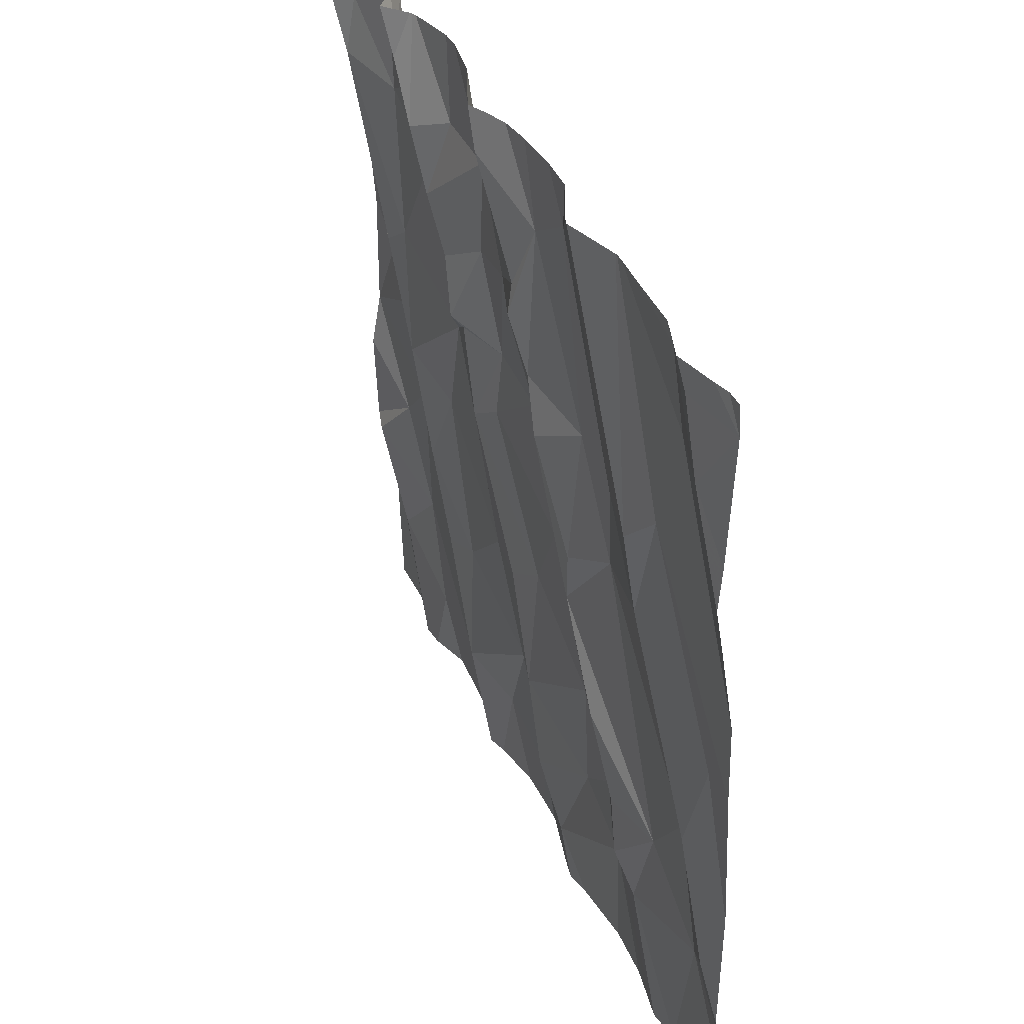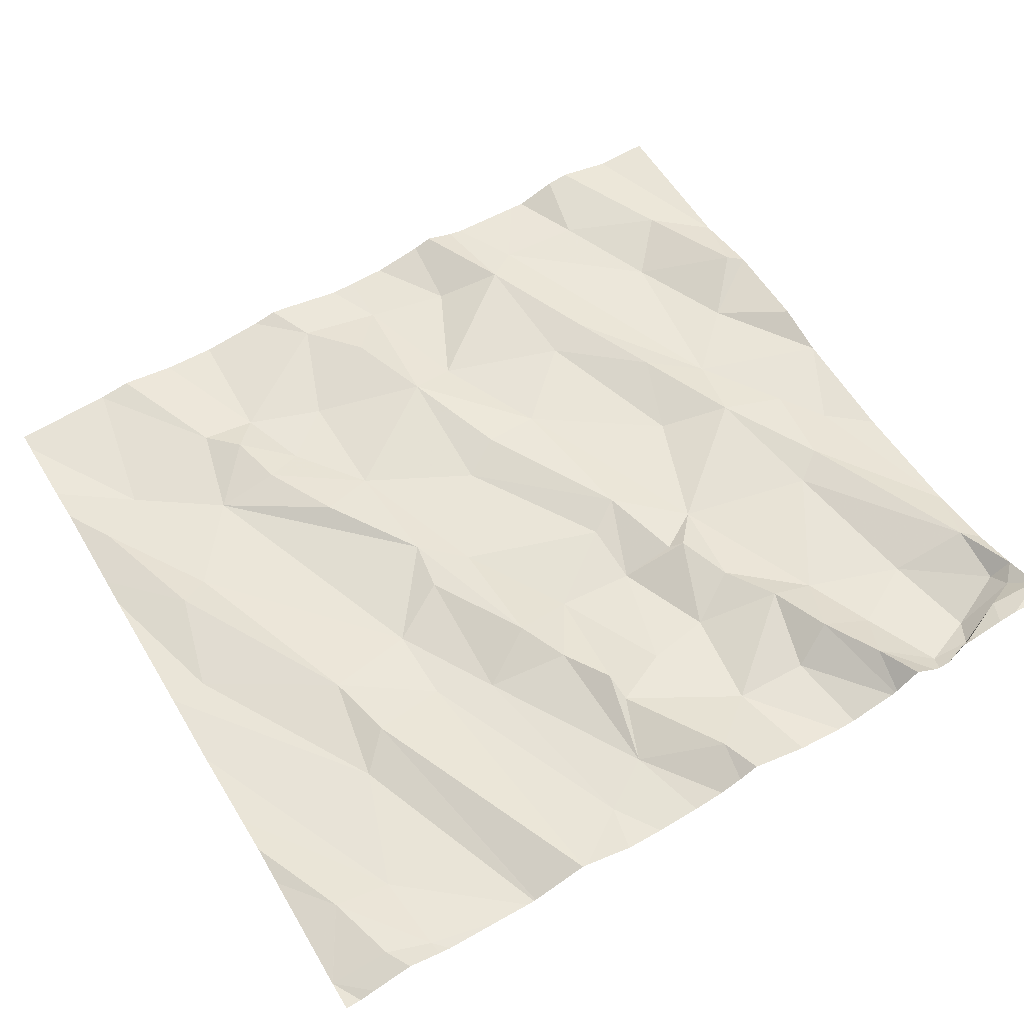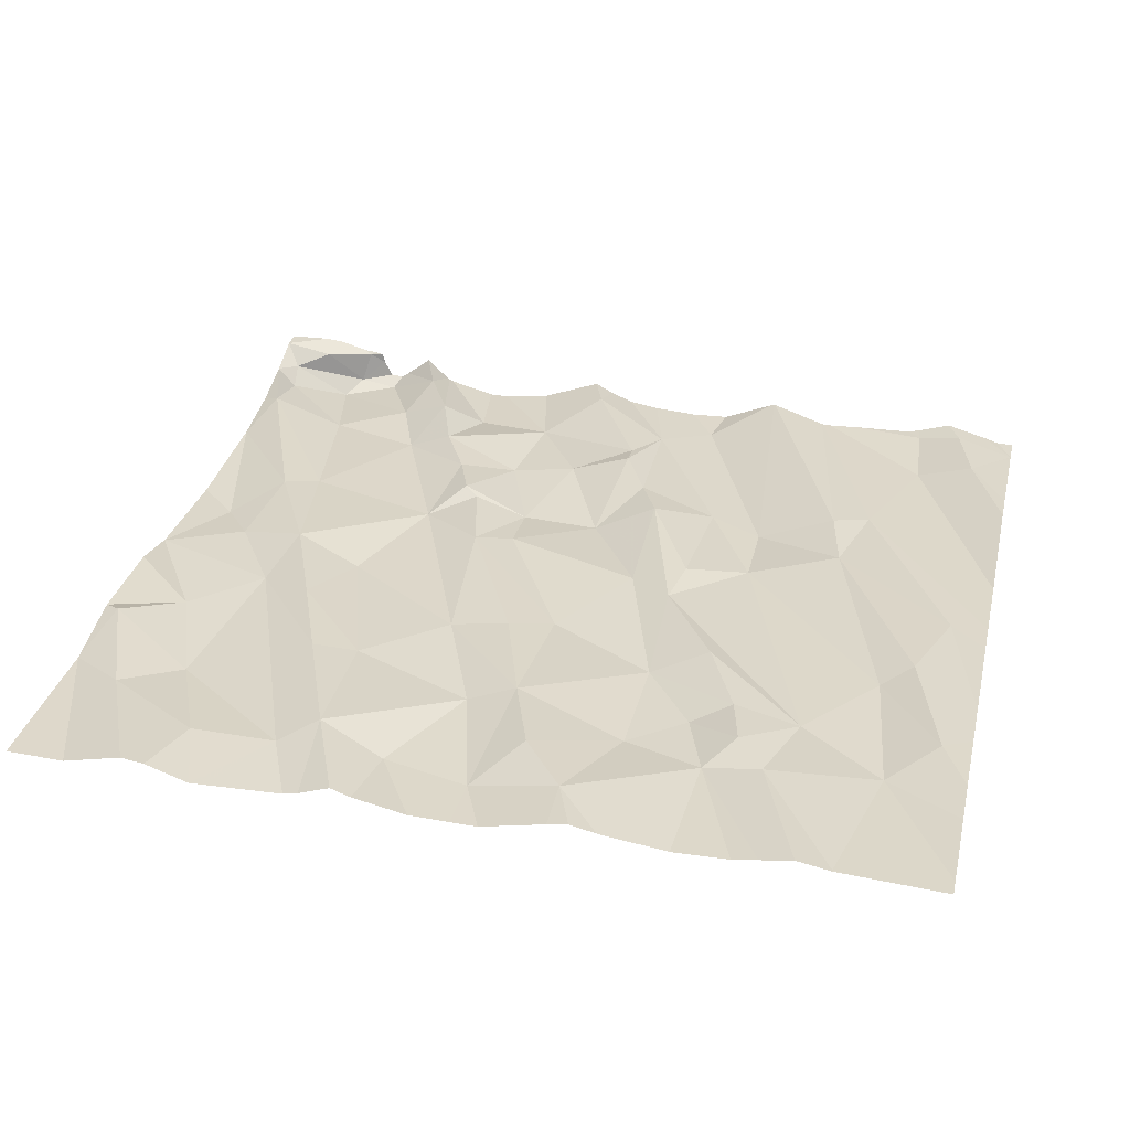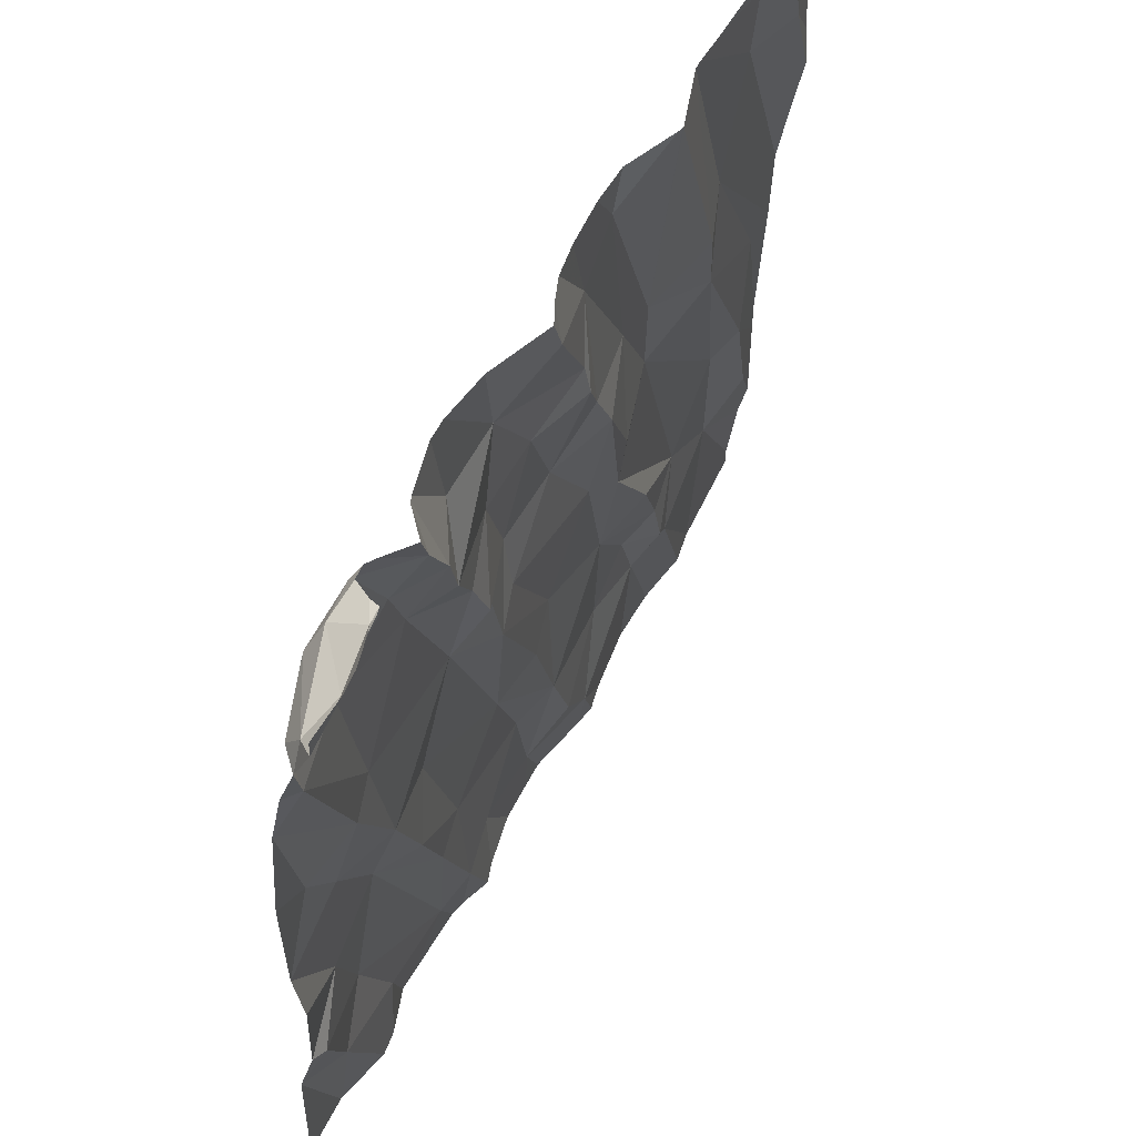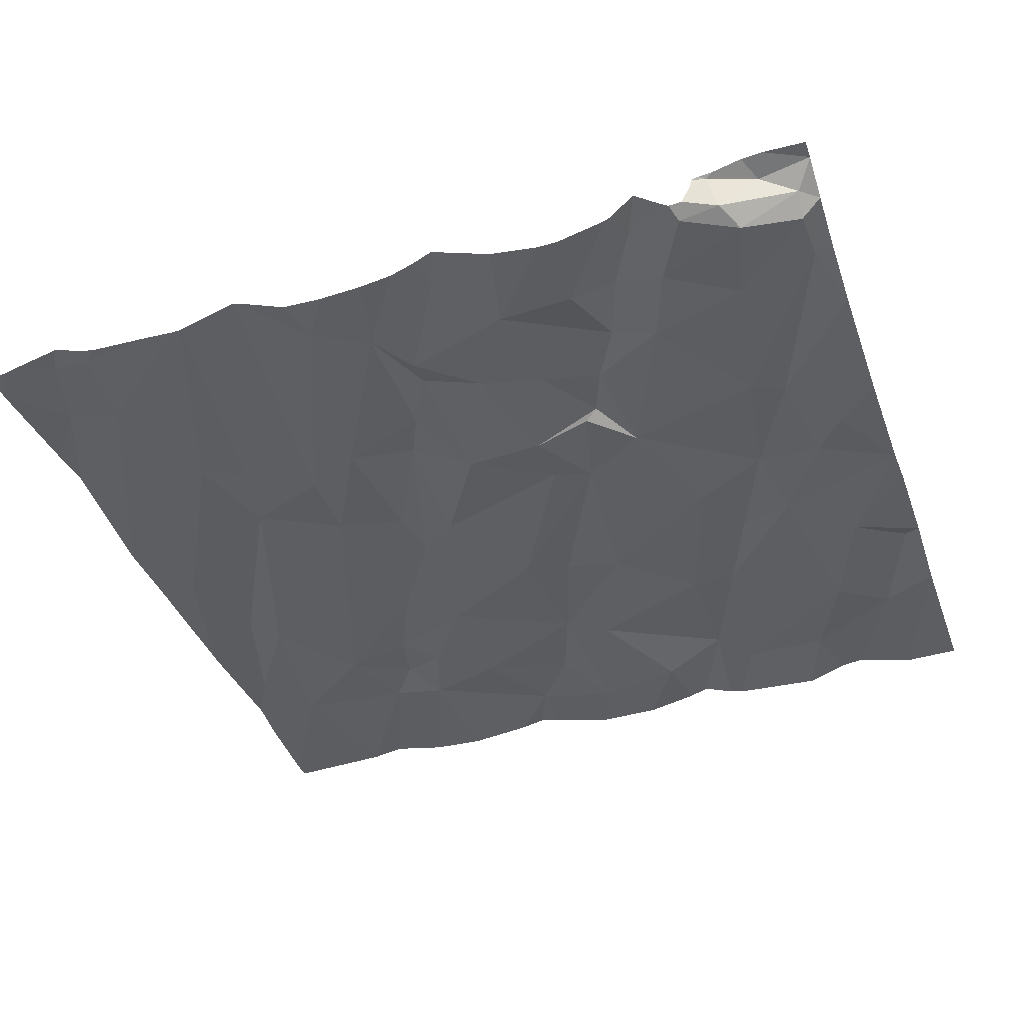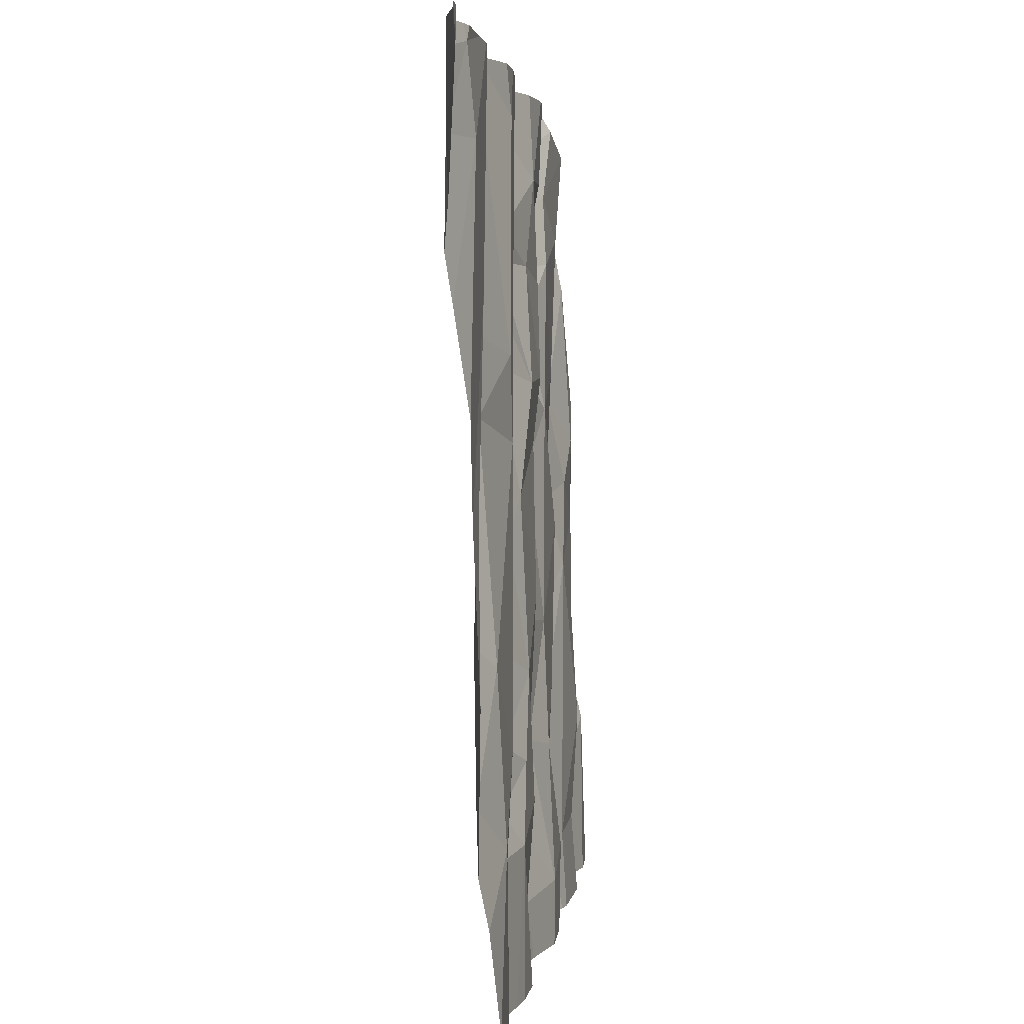
<metadata>
{"format":"obj","ext":"obj","renderer":"f3d","projection":"perspective","resolution":1024,"background":"white","views":[{"elev":37.8,"azim":68.9,"up":"+Y"},{"elev":59.0,"azim":149.4,"up":"+Z"},{"elev":28.9,"azim":13.1,"up":"+Z"},{"elev":56.9,"azim":-61.5,"up":"+Y"},{"elev":-36.4,"azim":-161.0,"up":"+Z"},{"elev":2.2,"azim":97.0,"up":"+Y"}]}
</metadata>
<code>
v -86.77 290.6 501.1
v -88.28 289.1 501.1
v -86.9 290.6 501.2
v -87.95 290.6 501.2
v -86.33 290.6 501.1
v -88.13 290.6 501.3
v -87.83 290.6 501.2
v -87.46 290.6 501.2
v -87.82 290.6 501.2
v -86.3 290.6 501.1
v -88.28 290.6 501.3
v -87.29 288.8 501.1
v -86.75 290.6 501.1
v -87.96 288.7 501.1
v -87.4 290.6 501.2
v -86.82 289 501.1
v -86.69 289 501.1
v -87.64 288.9 501.1
v -87.73 288.9 501.1
v -86.77 290.6 501.1
v -86.43 289.1 501.1
v -87.93 288.9 501.1
v -87.19 289 501.1
v -87.09 288.8 501.1
v -87.49 288.9 501.1
v -88.14 289 501.1
v -86.32 289.2 501.1
v -87.04 288.7 501.1
v -87.86 288.7 501.1
v -86.5 288.7 501.1
v -87.37 289.1 501.1
v -88.28 289.5 501.1
v -88.28 289.6 501.1
v -88.13 289.4 501.1
v -88.18 289.8 501.1
v -88.28 289.9 501.1
v -88.28 289.3 501.1
v -87.98 289.5 501.1
v -87.76 289.2 501.1
v -88.03 289.1 501.1
v -87.11 289.7 501.1
v -87.26 289.9 501.1
v -87.11 290 501.2
v -86.35 289.7 501.1
v -87.23 288.7 501.1
v -87.48 289.4 501.1
v -87.35 289.4 501.1
v -87.26 289.2 501.1
v -86.63 289.2 501.1
v -86.87 289.2 501.1
v -87 289.1 501.1
v -86.48 289.4 501.1
v -86.63 289.9 501.1
v -87.99 290 501.1
v -87.68 289.9 501.1
v -87.94 289.7 501.2
v -86.75 289.1 501.1
v -87 289.3 501.1
v -87.25 289.5 501.1
v -86.78 289.2 501.1
v -87.66 289.2 501.1
v -86.41 289.4 501.1
v -88.24 289.2 501.1
v -87.84 289.4 501.1
v -86.85 289.8 501.1
v -86.99 289.7 501.1
v -86.98 290.1 501.1
v -87.78 289.6 501.1
v -88.1 289.7 501.1
v -86.59 290.1 501.1
v -87.01 289.6 501.1
v -86.87 289.4 501.1
v -87.52 289.8 501.1
v -87.44 290 501.1
v -87.44 289.8 501.1
v -86.85 290 501.1
v -88.15 288.7 501.1
v -88.07 289.9 501.2
v -87.57 290 501.2
v -88.16 290.6 501.2
v -88.28 290.6 501.3
v -88.24 290.5 501.2
v -88.28 290.5 501.2
v -88.23 290.5 501.2
v -88.28 290.4 501.2
v -88.24 290.3 501.2
v -88.28 290.2 501.1
v -87.66 288.7 501.1
v -87.29 288.7 501.1
v -86.26 290.5 501.1
v -87.38 290.2 501.1
v -87.18 290.4 501.1
v -87.83 290.2 501.1
v -87.65 290.1 501.2
v -87.62 288.7 501.1
v -87.53 290.2 501.1
v -87.6 290 501.2
v -86.67 290 501.2
v -87.06 290.5 501.1
v -86.35 290.4 501.2
v -87.5 290.4 501.1
v -86.49 290.4 501.1
v -87.17 290.1 501.2
v -87.37 290.5 501.2
v -87.67 290.4 501.1
v -87.72 290.2 501.2
v -87.77 290.4 501.2
v -88.1 290.5 501.1
v -88.07 290.6 501.2
v -87.98 290.6 501.1
v -87.23 290.3 501.2
v -87.84 290.5 501.2
v -87.23 290.2 501.2
v -87.89 290.4 501.2
v -88.05 290.3 501.1
v -86.5 290.6 501.1
v -86.4 290.6 501.2
v -88.05 290.6 501.2
v -88.28 288.7 501.1
v -86.26 289 501.1
v -86.26 288.9 501.1
v -86.26 288.8 501.1
v -88.18 290.6 501.3
v -87.96 290.6 501.2
v -86.26 289.2 501.1
v -86.26 289.3 501.1
v -86.26 289.3 501.1
v -86.26 289.6 501.1
v -86.26 289.7 501.1
v -86.26 290.5 501.1
v -86.26 290.5 501.1
v -86.26 290.5 501.1
v -86.26 290.3 501.1
v -86.26 289.9 501.1
v -86.26 290.1 501.1
v -86.26 290.2 501.2
v -86.26 290.5 501.1
v -87.09 288.7 501.1
v -86.98 288.7 501.1
v -86.83 288.7 501.1
v -86.71 288.7 501.1
v -88.14 288.7 501.1
v -88.02 288.7 501.1
v -87.38 288.7 501.1
v -86.58 288.7 501.1
v -86.5 288.7 501.1
v -86.5 288.7 501.1
v -87.51 288.7 501.1
v -87.55 288.7 501.1
v -86.65 288.7 501.1
v -87.83 288.7 501.1
v -86.47 288.7 501.1
v -86.26 288.7 501.1
v -87.82 290.6 501.2
v -87.36 290.6 501.2
v -87.3 290.6 501.2
v -87.04 290.6 501.1
v -87.13 290.6 501.1
v -86.67 290.6 501.1
v -88.01 290.6 501.2
v -87.99 290.6 501.2
v -87.88 290.6 501.2
v -86.54 290.6 501.1
v -86.51 290.6 501.2
v -86.43 290.6 501.2
v -87.55 290.6 501.1
v -87.23 290.6 501.1
v -86.92 290.6 501.2
v -87.66 290.6 501.1
v -86.91 290.6 501.2
v -87.7 290.6 501.1
v -88.07 290.6 501.2
v -88.03 290.6 501.2
v -88.02 290.6 501.2
v -86.3 290.6 501.1
v -86.26 290.6 501.1
f 158 99 157
f 157 99 168
f 95 19 88
f 156 92 167
f 155 104 92
f 120 21 121
f 89 25 144
f 21 17 30
f 30 17 145
f 154 105 171
f 148 18 149
f 145 16 150
f 24 12 45
f 19 22 29
f 14 26 143
f 26 2 77
f 24 23 12
f 31 25 12
f 16 24 139
f 122 30 152
f 124 110 4
f 4 112 162
f 10 90 137
f 33 32 34
f 39 38 19
f 43 42 41
f 47 46 48
f 40 26 22
f 40 19 38
f 12 23 48
f 16 50 51
f 52 49 21
f 54 56 55
f 16 17 57
f 18 39 19
f 50 58 51
f 49 60 57
f 58 48 51
f 58 59 48
f 17 49 57
f 17 21 49
f 40 22 19
f 61 39 18
f 48 23 51
f 62 27 125
f 63 37 2
f 24 51 23
f 57 50 16
f 48 59 47
f 34 63 40
f 63 26 40
f 26 63 2
f 61 64 39
f 66 65 67
f 56 64 68
f 55 56 68
f 69 35 33
f 34 38 33
f 67 43 66
f 53 44 70
f 62 44 53
f 38 69 33
f 65 66 71
f 58 72 71
f 71 49 65
f 65 52 53
f 41 59 58
f 71 72 49
f 64 61 68
f 31 48 46
f 73 75 74
f 52 65 49
f 75 59 41
f 73 55 46
f 49 72 60
f 46 61 31
f 46 68 61
f 59 75 73
f 46 47 73
f 76 67 65
f 47 59 73
f 53 52 62
f 42 74 75
f 42 75 41
f 51 24 16
f 64 38 39
f 60 72 58
f 58 50 60
f 35 36 33
f 61 18 31
f 38 34 40
f 60 50 57
f 48 31 12
f 21 27 52
f 62 52 27
f 18 25 31
f 44 62 126
f 71 41 58
f 141 16 140
f 68 46 55
f 70 44 128
f 37 63 34
f 76 65 53
f 37 34 32
f 64 56 38
f 56 78 69
f 43 71 66
f 55 73 79
f 38 56 69
f 41 71 43
f 78 35 69
f 56 54 78
f 123 80 6
f 82 80 81
f 83 82 81
f 83 84 82
f 86 85 87
f 85 86 83
f 140 16 139
f 36 35 87
f 91 74 42
f 55 94 93
f 93 54 55
f 91 96 74
f 74 96 97
f 98 76 53
f 130 100 133
f 67 99 92
f 96 91 101
f 98 53 70
f 102 70 129
f 5 90 10
f 20 102 13
f 76 99 67
f 67 92 103
f 8 104 15
f 106 105 107
f 93 106 107
f 96 94 97
f 109 108 110
f 111 92 104
f 112 107 9
f 92 111 113
f 82 84 108
f 114 93 107
f 112 114 107
f 110 112 4
f 86 84 83
f 9 105 154
f 115 93 114
f 111 91 113
f 155 92 156
f 97 55 79
f 116 102 100
f 103 113 42
f 97 94 55
f 13 116 159
f 100 90 117
f 117 116 100
f 91 42 113
f 80 82 109
f 160 109 161
f 109 118 80
f 108 109 82
f 115 86 54
f 115 84 86
f 78 54 86
f 78 86 87
f 78 87 35
f 109 110 124
f 108 84 115
f 108 115 114
f 117 90 5
f 54 93 115
f 94 106 93
f 103 92 113
f 104 101 111
f 92 99 158
f 106 94 96
f 139 24 28
f 101 105 106
f 91 111 101
f 98 70 20
f 138 24 45
f 100 102 135
f 76 98 3
f 42 43 103
f 10 137 175
f 114 110 108
f 110 114 112
f 43 67 103
f 164 117 165
f 105 101 169
f 97 79 74
f 168 76 170
f 106 96 101
f 74 79 73
f 6 118 172
f 120 27 21
f 7 112 9
f 121 21 122
f 122 21 30
f 28 24 138
f 14 22 26
f 9 107 105
f 125 27 120
f 126 62 125
f 29 22 14
f 127 44 126
f 88 19 151
f 128 44 127
f 3 98 1
f 129 70 128
f 1 98 20
f 95 18 19
f 130 90 100
f 131 90 130
f 89 12 25
f 132 90 131
f 15 104 155
f 133 100 136
f 134 102 129
f 45 12 89
f 135 102 134
f 77 2 119
f 136 100 135
f 137 90 132
f 142 26 77
f 143 26 142
f 8 101 104
f 13 102 116
f 144 25 148
f 145 17 16
f 146 30 145
f 147 30 146
f 20 70 102
f 148 25 18
f 11 81 123
f 6 80 118
f 149 18 95
f 150 16 141
f 151 19 29
f 152 30 147
f 123 81 80
f 153 122 152
f 159 116 163
f 160 118 109
f 161 109 124
f 162 112 7
f 163 116 164
f 164 116 117
f 165 117 5
f 166 101 8
f 167 92 158
f 168 99 76
f 169 101 166
f 170 76 3
f 171 105 169
f 172 118 173
f 173 118 174
f 174 118 160
f 175 137 176

</code>
